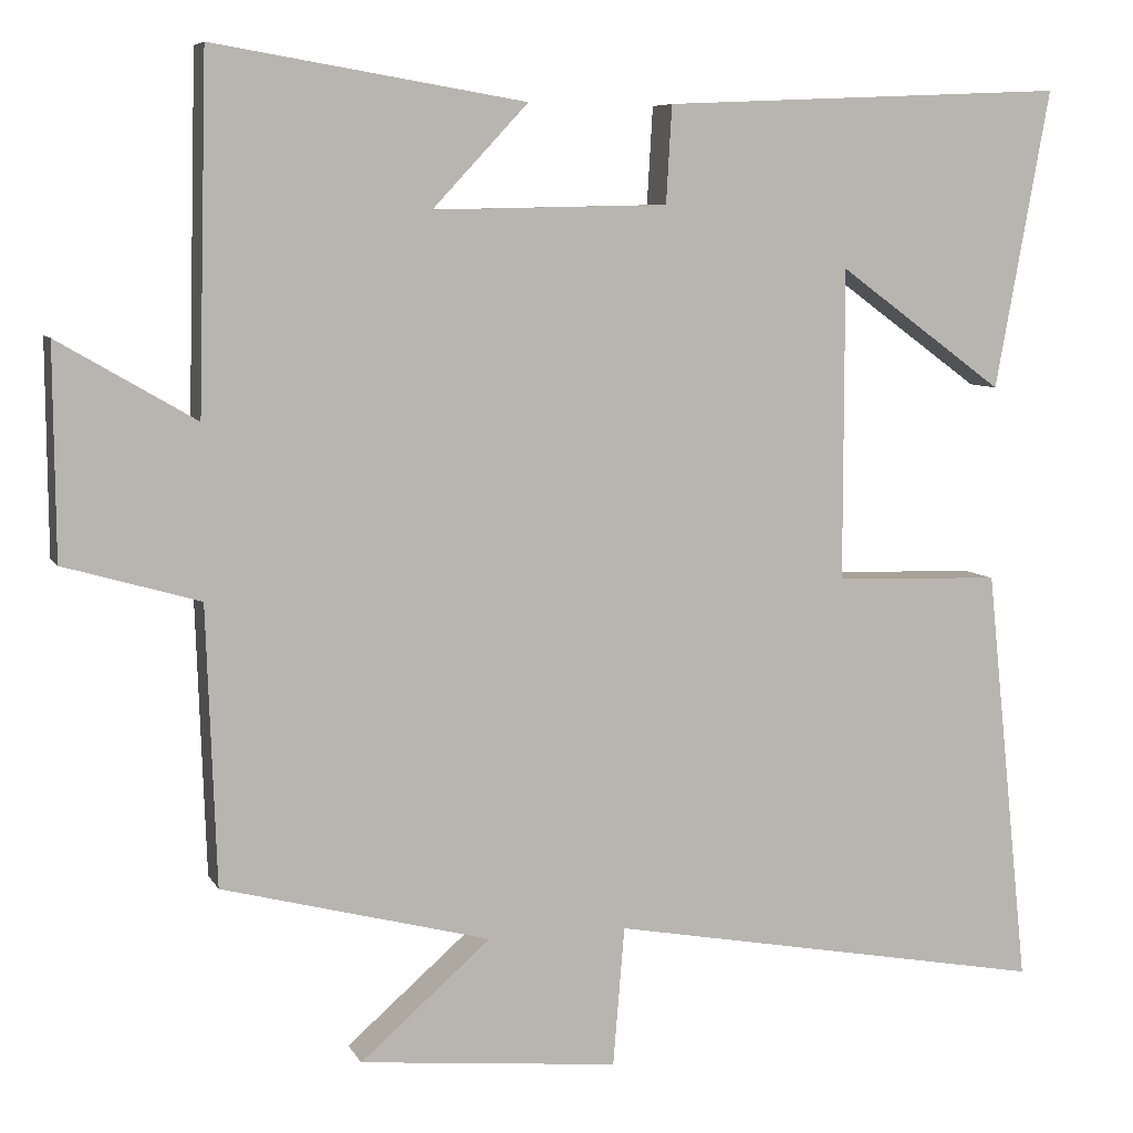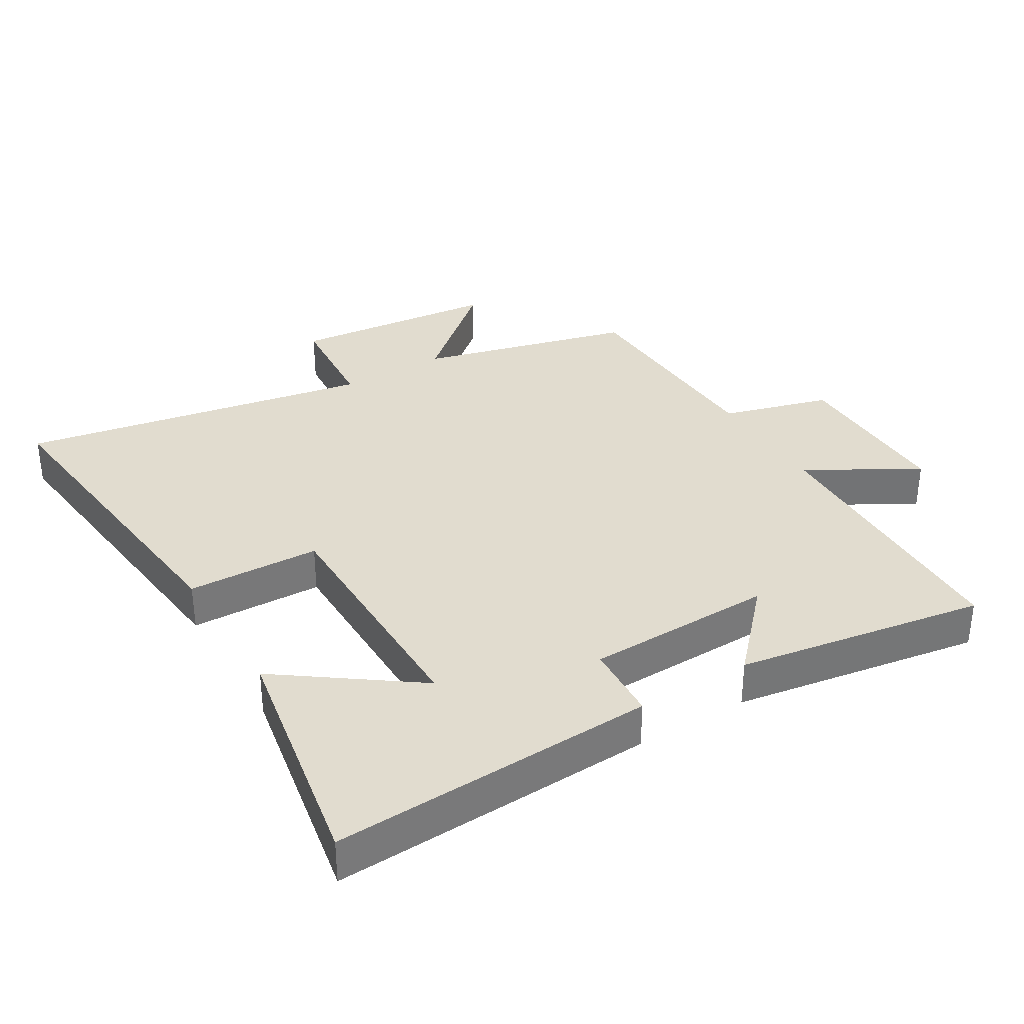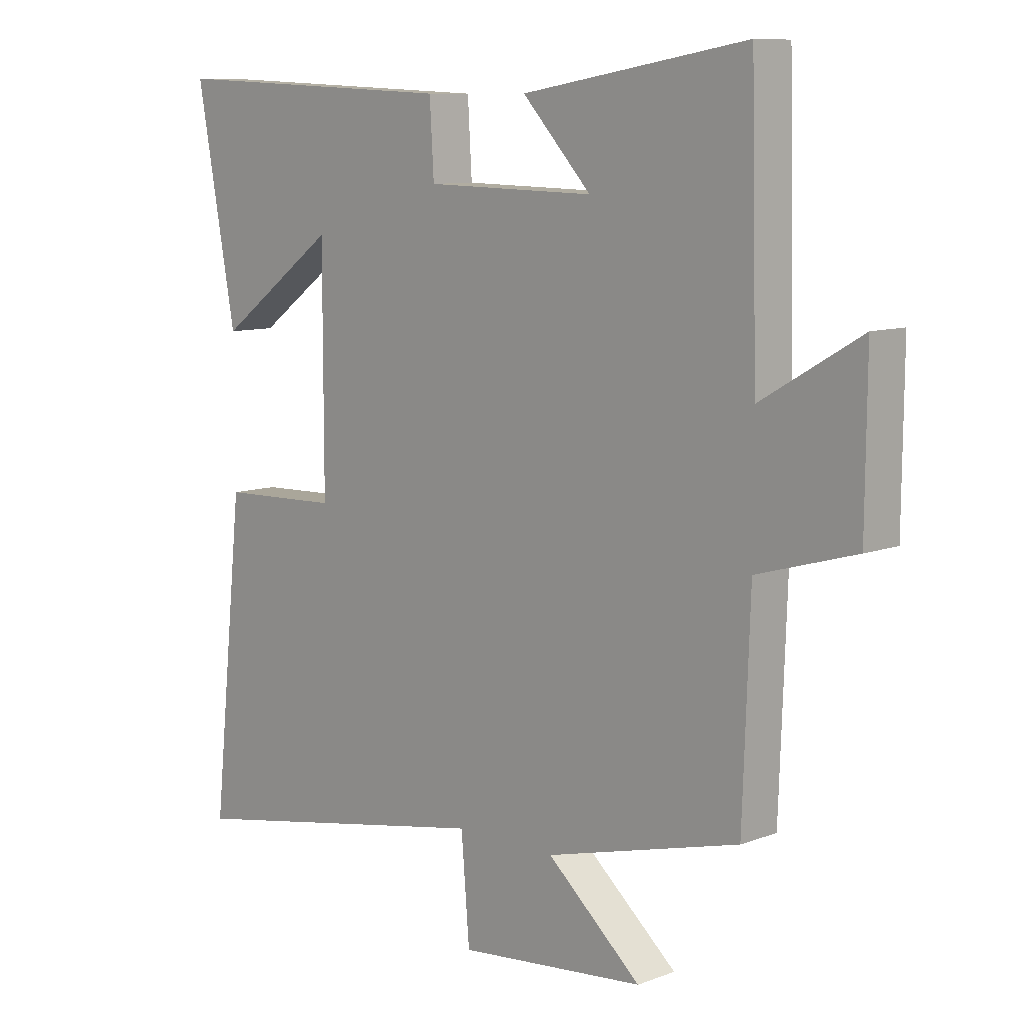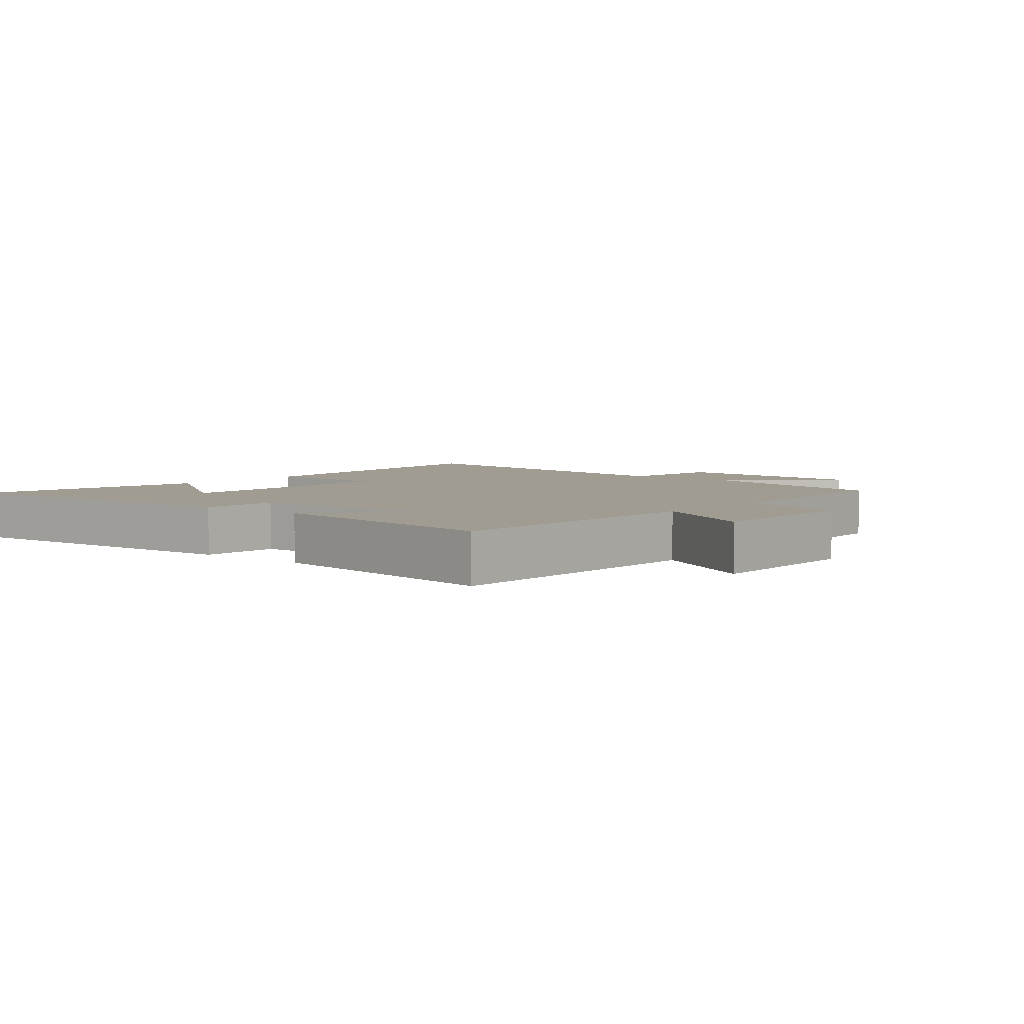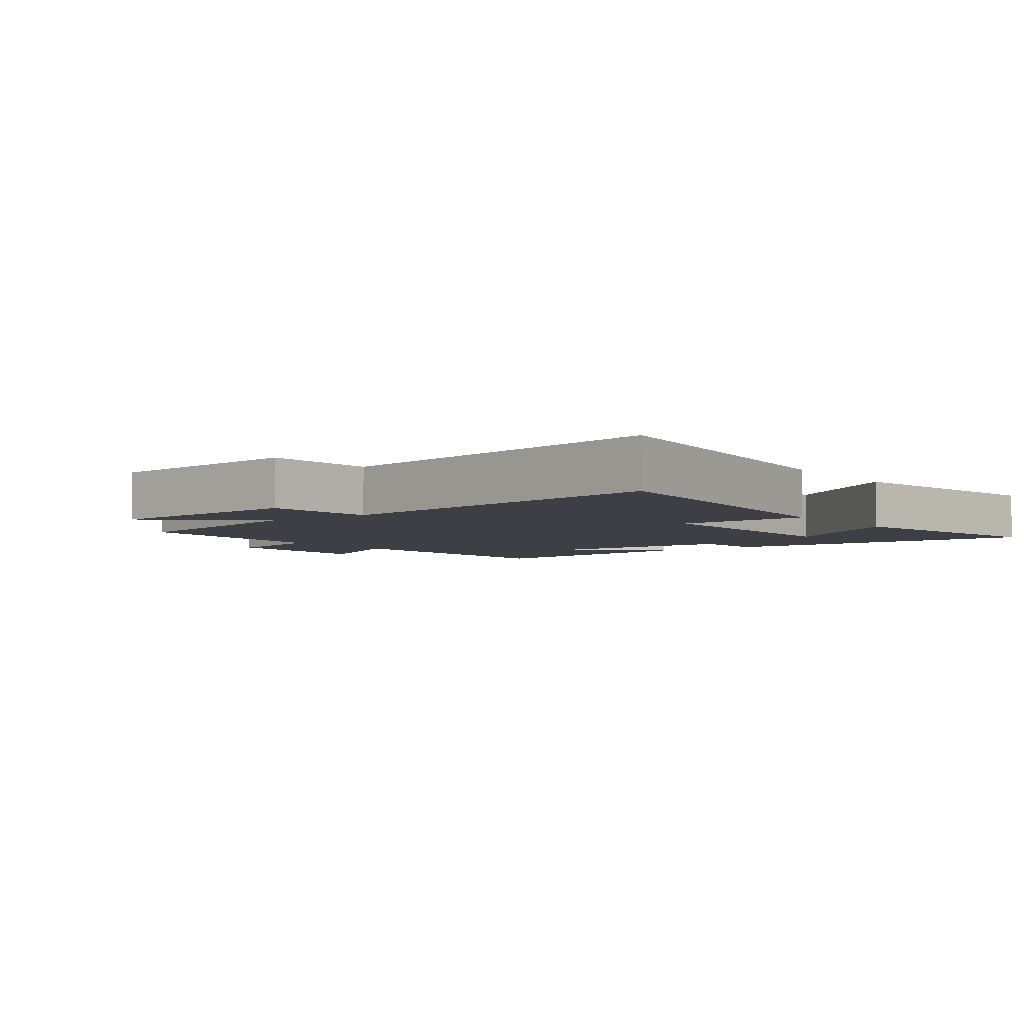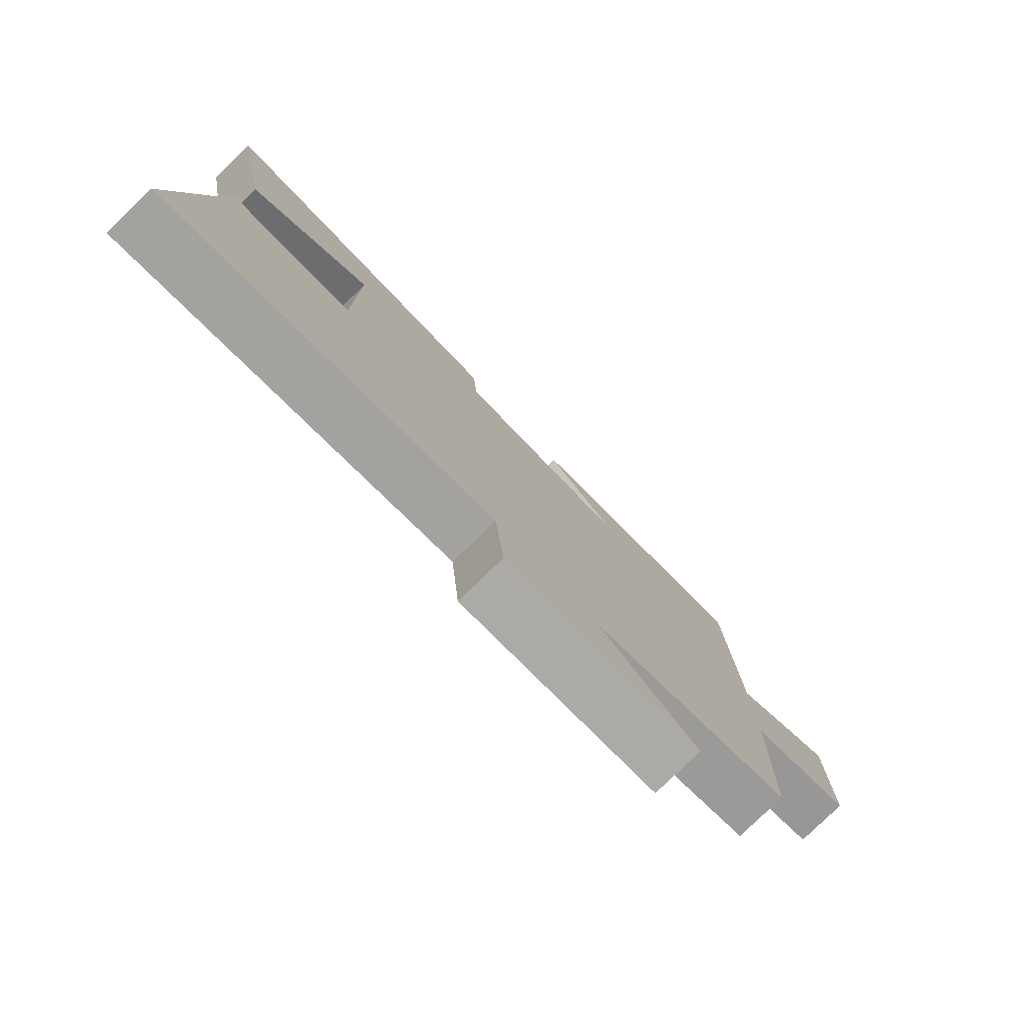
<metadata>
{"format":"obj","ext":"obj","renderer":"f3d","projection":"perspective","resolution":1024,"background":"white","views":[{"elev":7.2,"azim":162.7,"up":"+Z"},{"elev":34.3,"azim":-31.2,"up":"+Y"},{"elev":9.4,"azim":45.5,"up":"+Z"},{"elev":4.5,"azim":39.3,"up":"+Y"},{"elev":-4.4,"azim":-143.5,"up":"+Y"},{"elev":-79.8,"azim":-45.9,"up":"+Z"}]}
</metadata>
<code>
v -0.567 0.07 0.522
v -0.07 0.07 0.5
v -0.063 0.07 0.381
v 0.225 0.07 0.375
v 0.108 0.07 0.5
v 0.489 0.07 0.563
v 0.5 0.07 0.134
v 0.668 0.07 0.232
v 0.666 0.07 -0.026
v 0.5 0.07 -0.074
v 0.488 0.07 -0.414
v 0.159 0.07 -0.5
v 0.319 0.07 -0.639
v 0.001 0.07 -0.671
v -0.013 0.07 -0.5
v -0.554 0.07 -0.599
v -0.5 0.07 -0.085
v -0.296 0.07 -0.078
v -0.296 0.07 0.304
v -0.5 0.07 0.155
v -0.567 0 0.522
v -0.07 0 0.5
v -0.063 0 0.381
v 0.225 0 0.375
v 0.108 0 0.5
v 0.489 0 0.563
v 0.5 0 0.134
v 0.668 0 0.232
v 0.666 0 -0.026
v 0.5 0 -0.074
v 0.488 0 -0.414
v 0.159 0 -0.5
v 0.319 0 -0.639
v 0.001 0 -0.671
v -0.013 0 -0.5
v -0.554 0 -0.599
v -0.5 0 -0.085
v -0.296 0 -0.078
v -0.296 0 0.304
v -0.5 0 0.155
f 19 20 1 2
f 18 19 2 3
f 15 16 17 18
f 15 18 3 4
f 12 13 14 15
f 10 11 12 15
f 10 15 4
f 7 8 9 10
f 7 10 4
f 4 5 6 7
f 22 21 40 39
f 23 22 39 38
f 38 37 36 35
f 24 23 38 35
f 35 34 33 32
f 35 32 31 30
f 24 35 30
f 30 29 28 27
f 24 30 27
f 27 26 25 24
f 1 21 22 2
f 2 22 23 3
f 3 23 24 4
f 4 24 25 5
f 5 25 26 6
f 6 26 27 7
f 7 27 28 8
f 8 28 29 9
f 9 29 30 10
f 10 30 31 11
f 11 31 32 12
f 12 32 33 13
f 13 33 34 14
f 14 34 35 15
f 15 35 36 16
f 16 36 37 17
f 17 37 38 18
f 18 38 39 19
f 19 39 40 20
f 20 40 21 1

</code>
